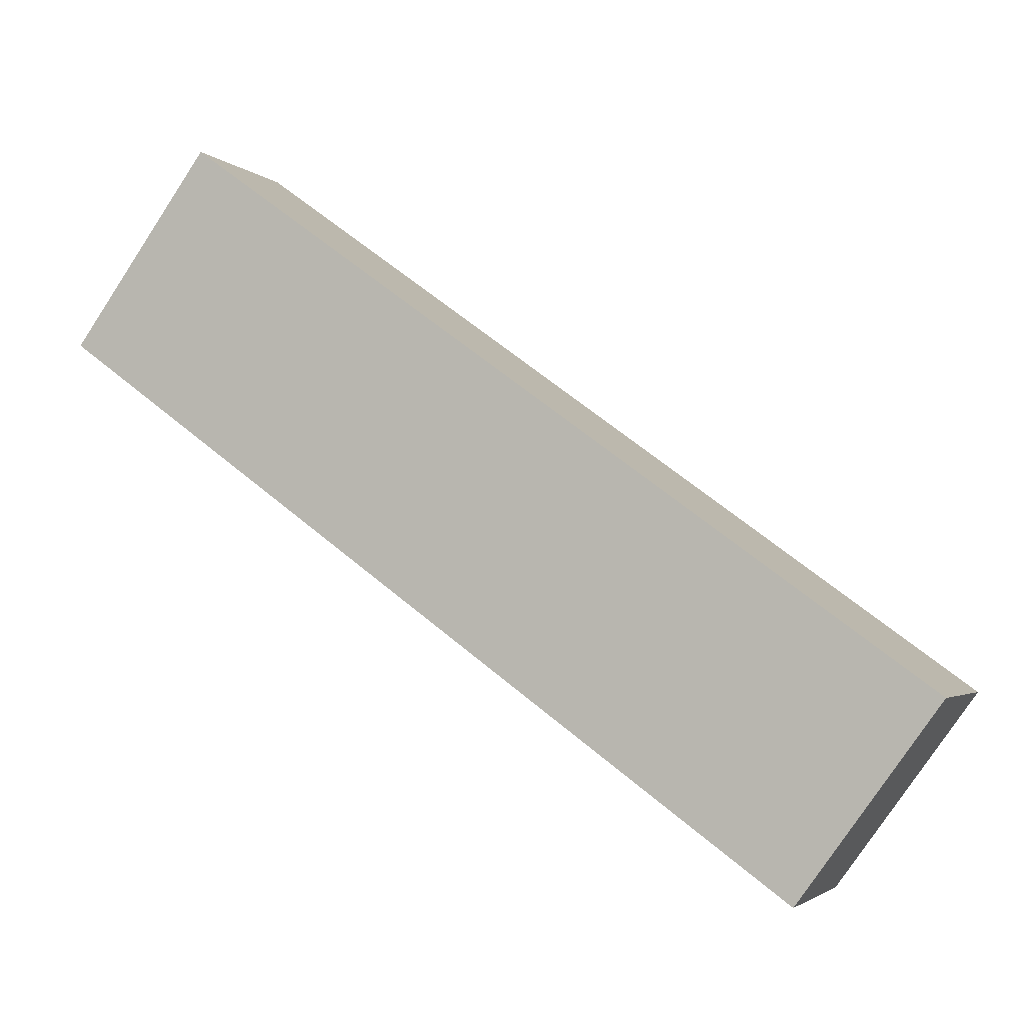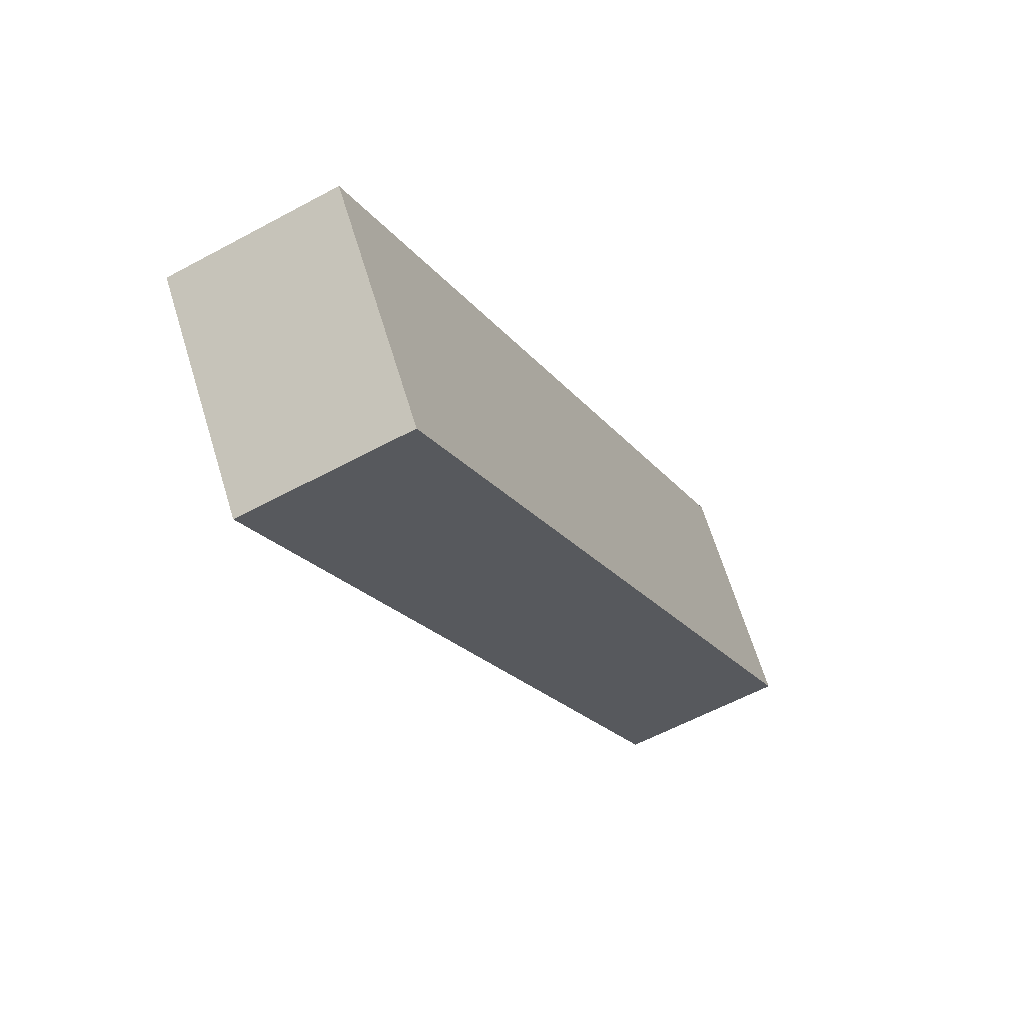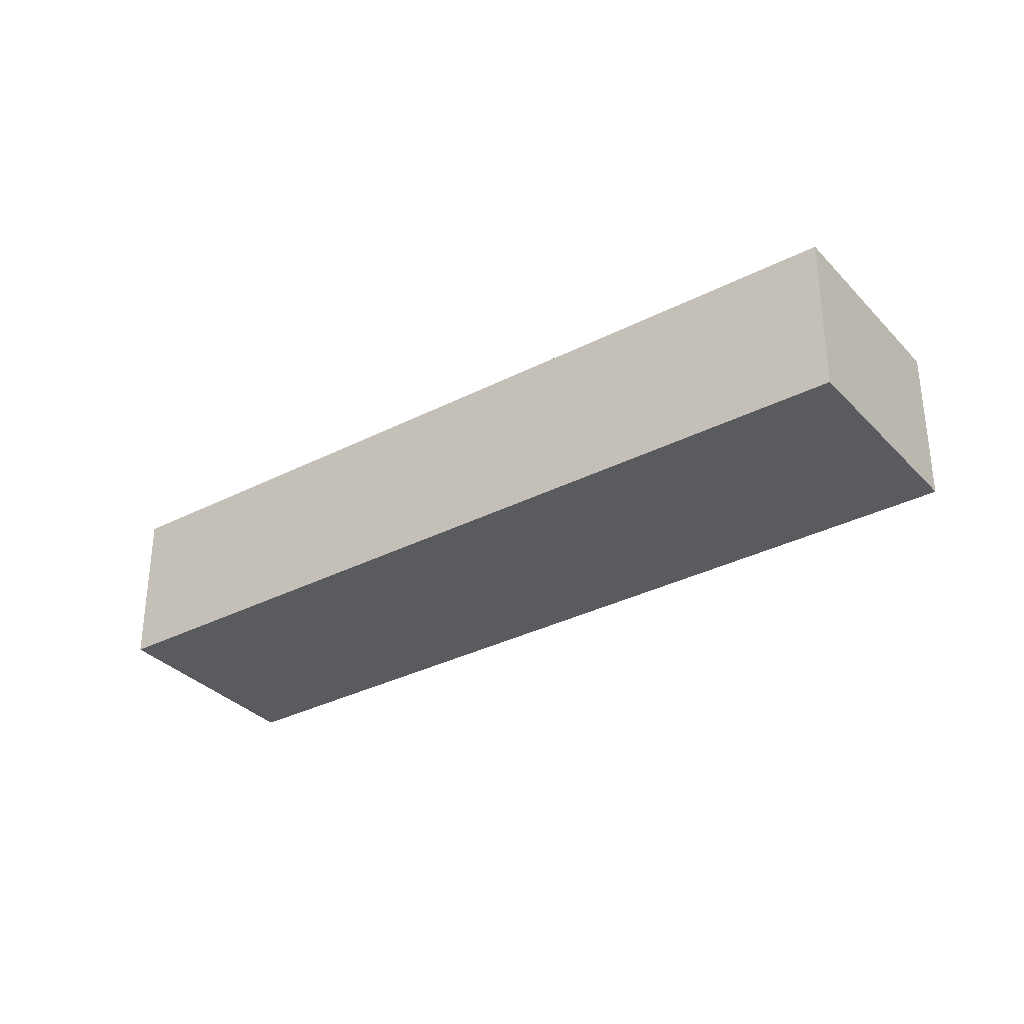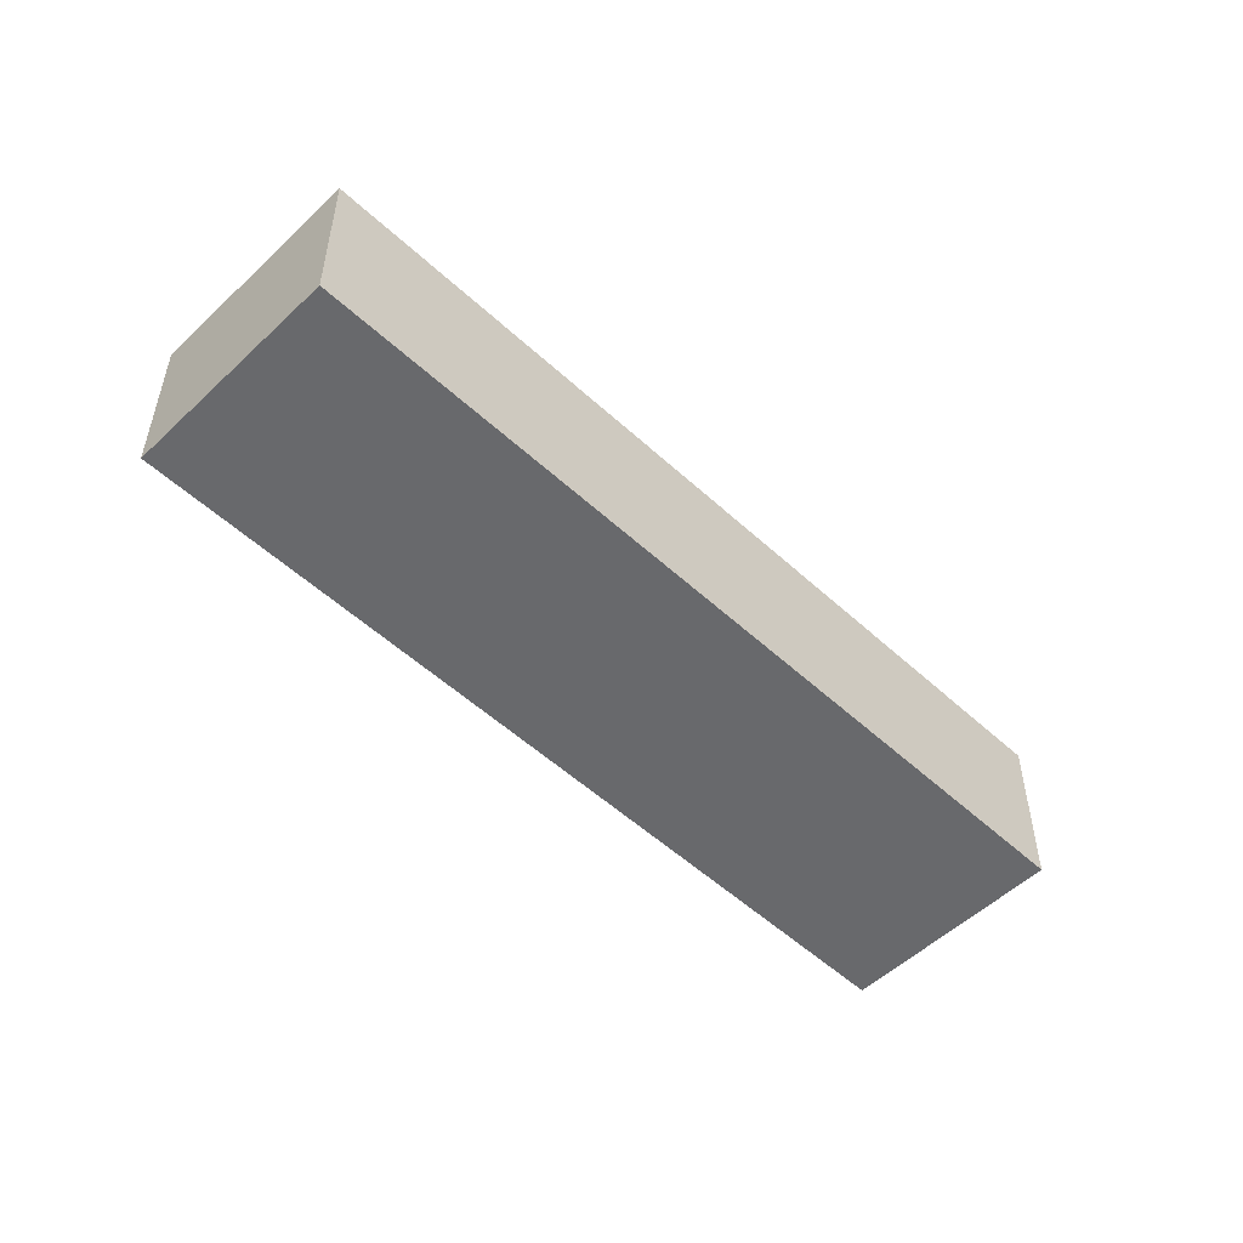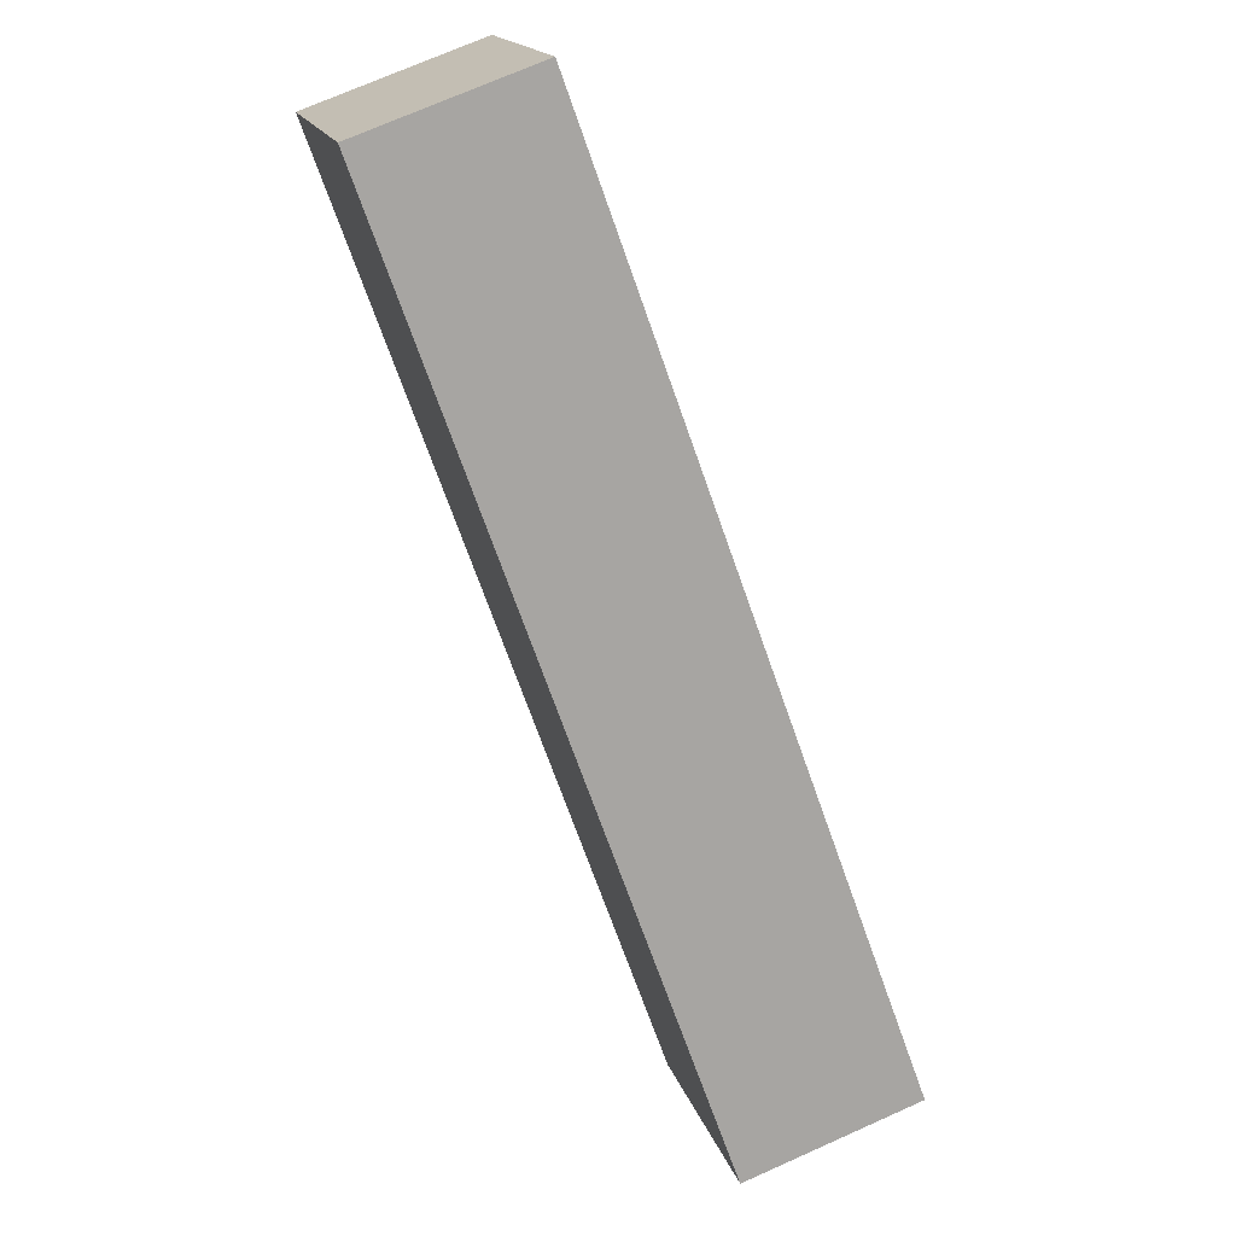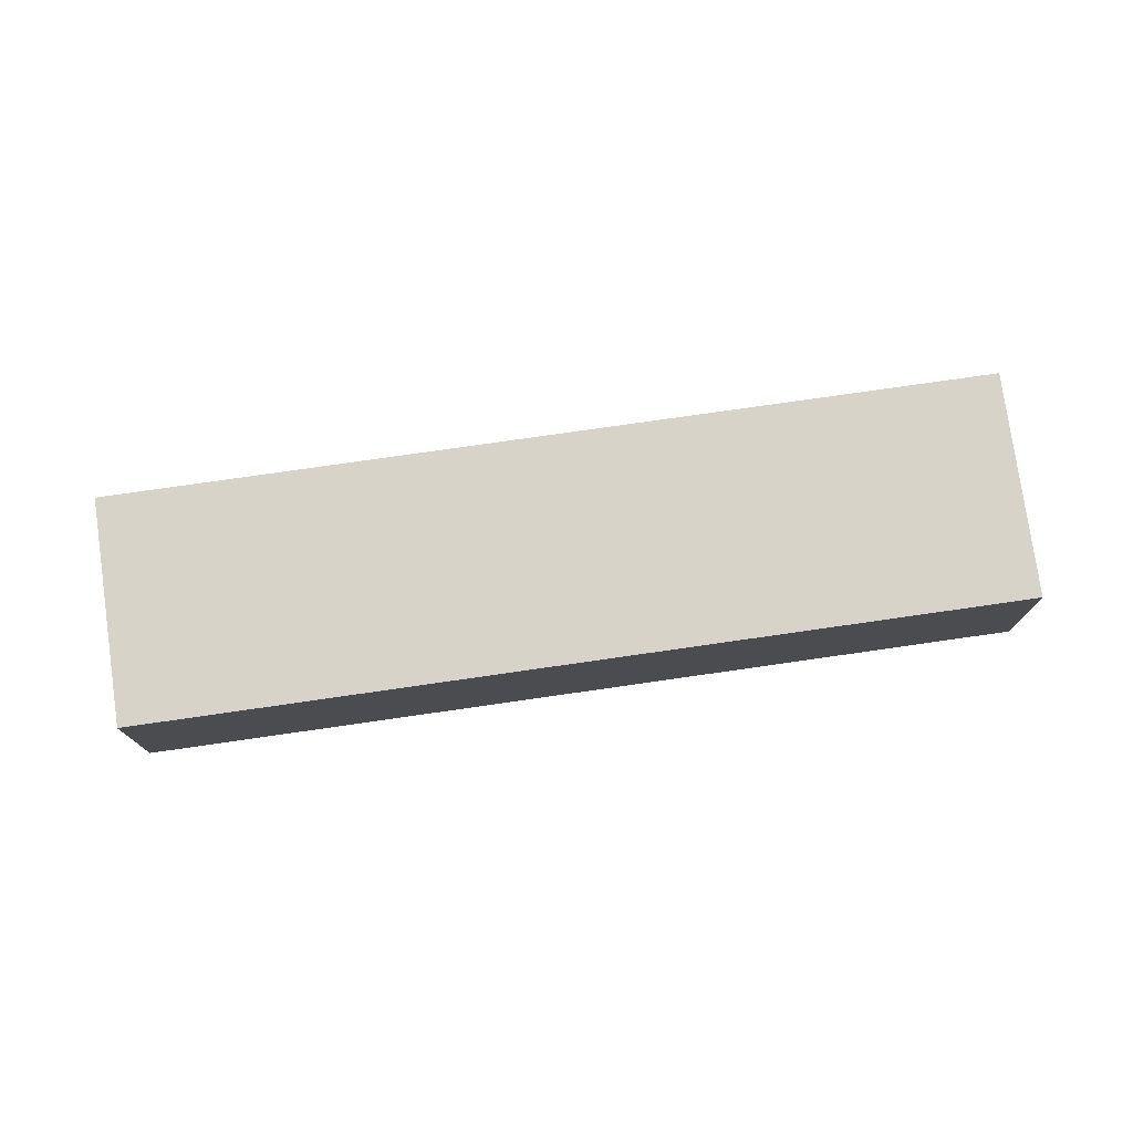
<metadata>
{"format":"obj","ext":"obj","renderer":"f3d","projection":"perspective","resolution":1024,"background":"white","views":[{"elev":-2.7,"azim":-159.1,"up":"+Z"},{"elev":-57.9,"azim":-60.6,"up":"+Z"},{"elev":-33.0,"azim":179.4,"up":"+Y"},{"elev":-52.7,"azim":99.4,"up":"+Y"},{"elev":72.4,"azim":-114.0,"up":"+Z"},{"elev":76.9,"azim":135.9,"up":"+Y"}]}
</metadata>
<code>
v  3.037 3.737 -4.161
v  16.33 3.737 11.83
v  19.35 3.737 7.663
v  0 3.737 2.288e-16
v  19.35 -4.692e-16 7.663
v  3.037 2.548e-16 -4.161
v  0 0 0
v  16.33 -7.246e-16 11.83
g defaultobject
f 1 2 3
f 2 1 4
f 5 1 3
f 1 5 6
f 6 4 1
f 4 6 7
f 7 2 4
f 2 7 8
f 8 3 2
f 3 8 5
f 8 6 5
f 6 8 7

</code>
